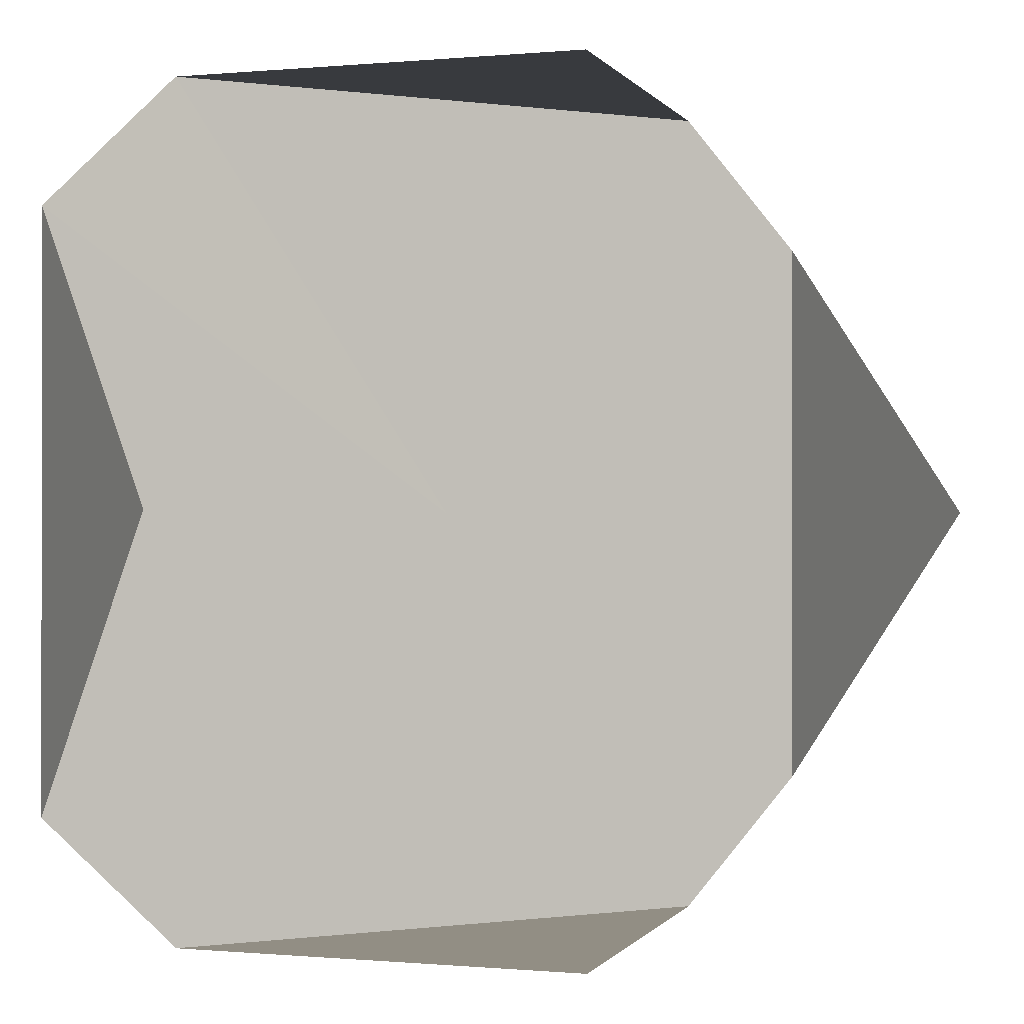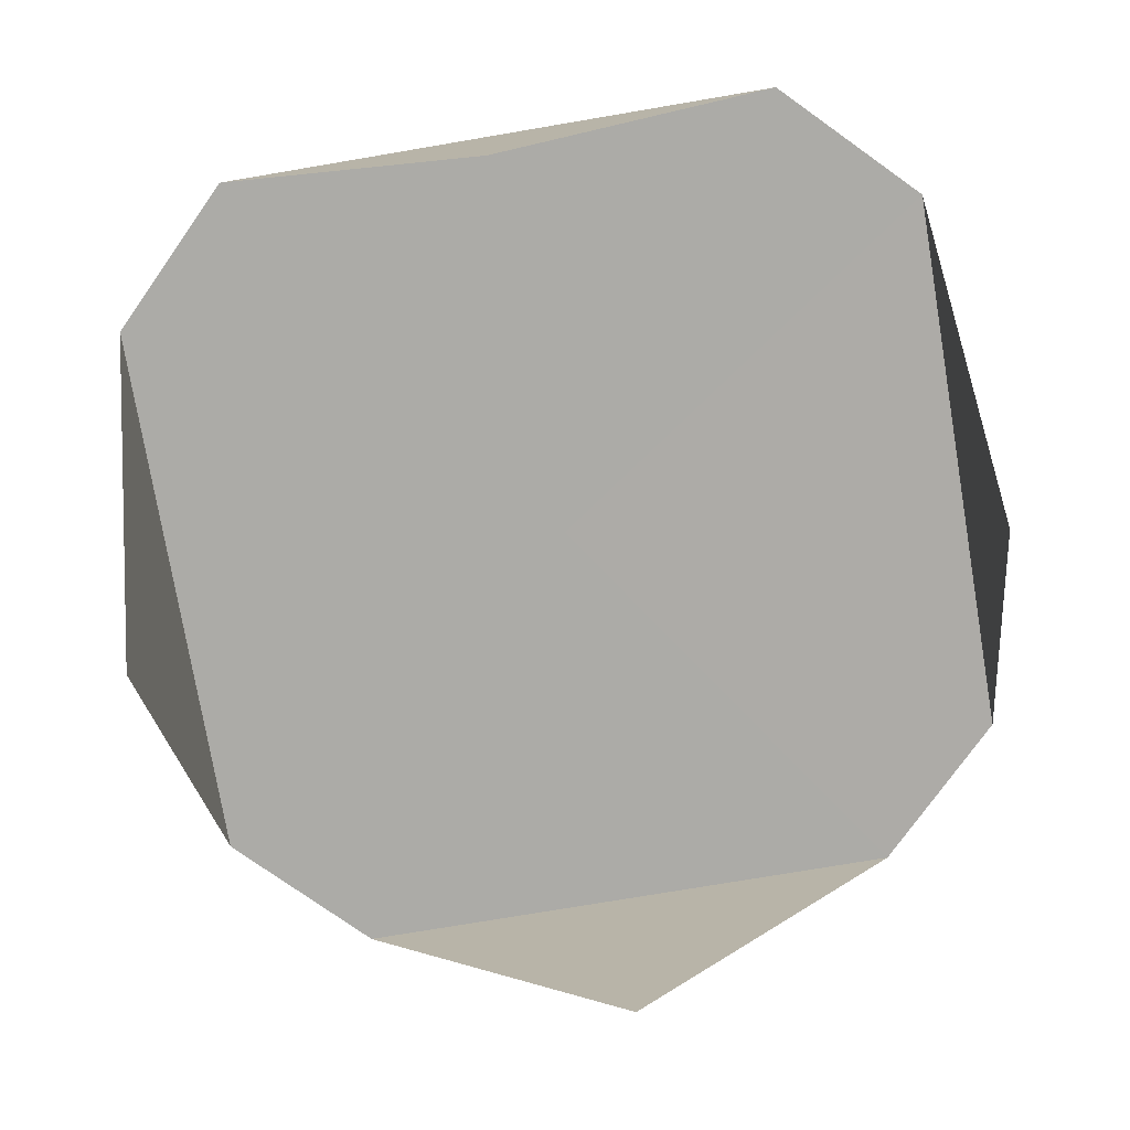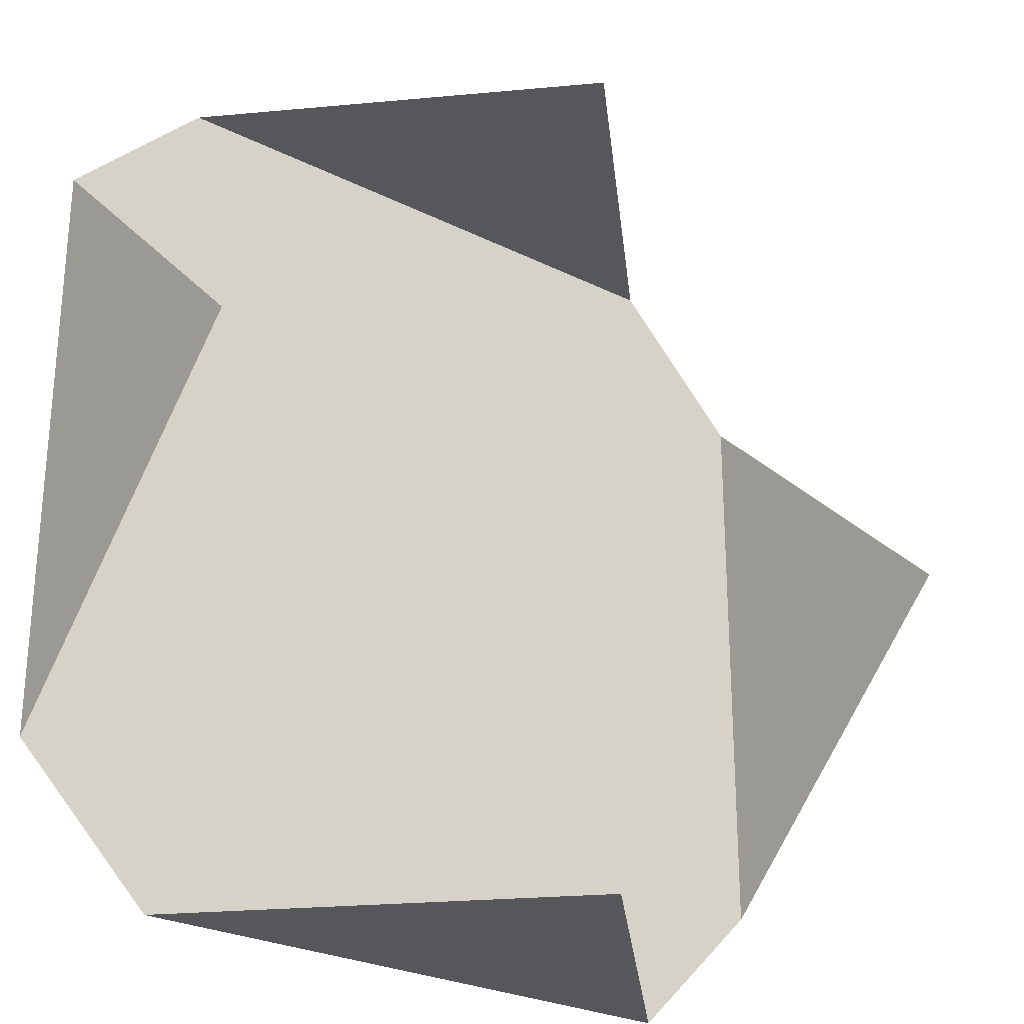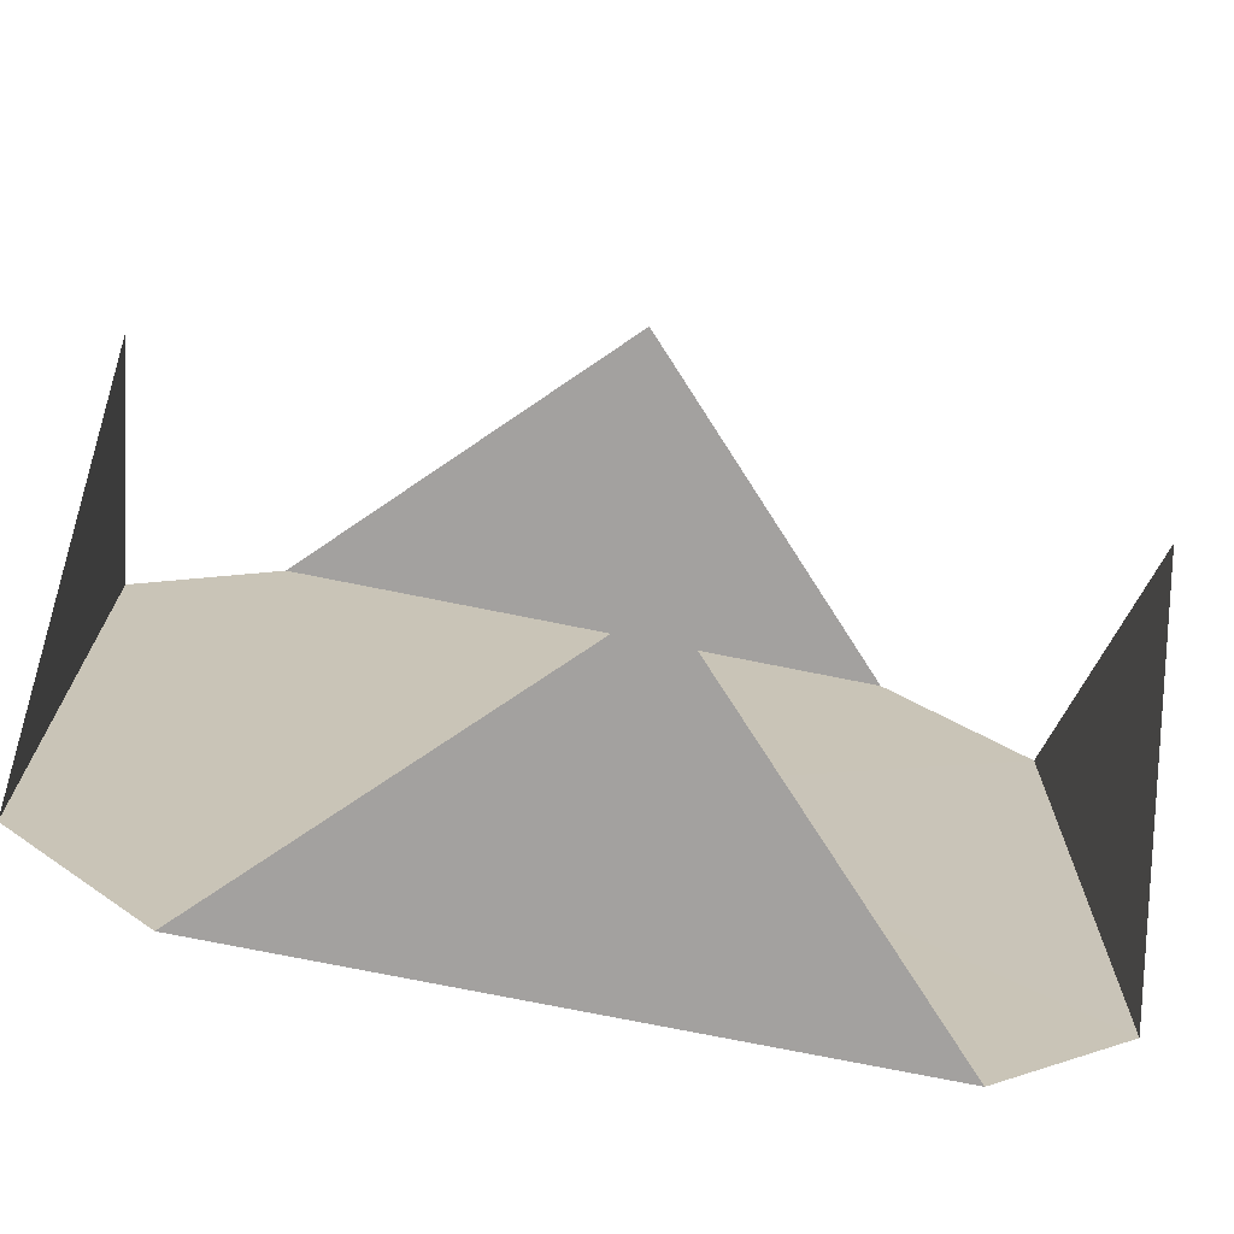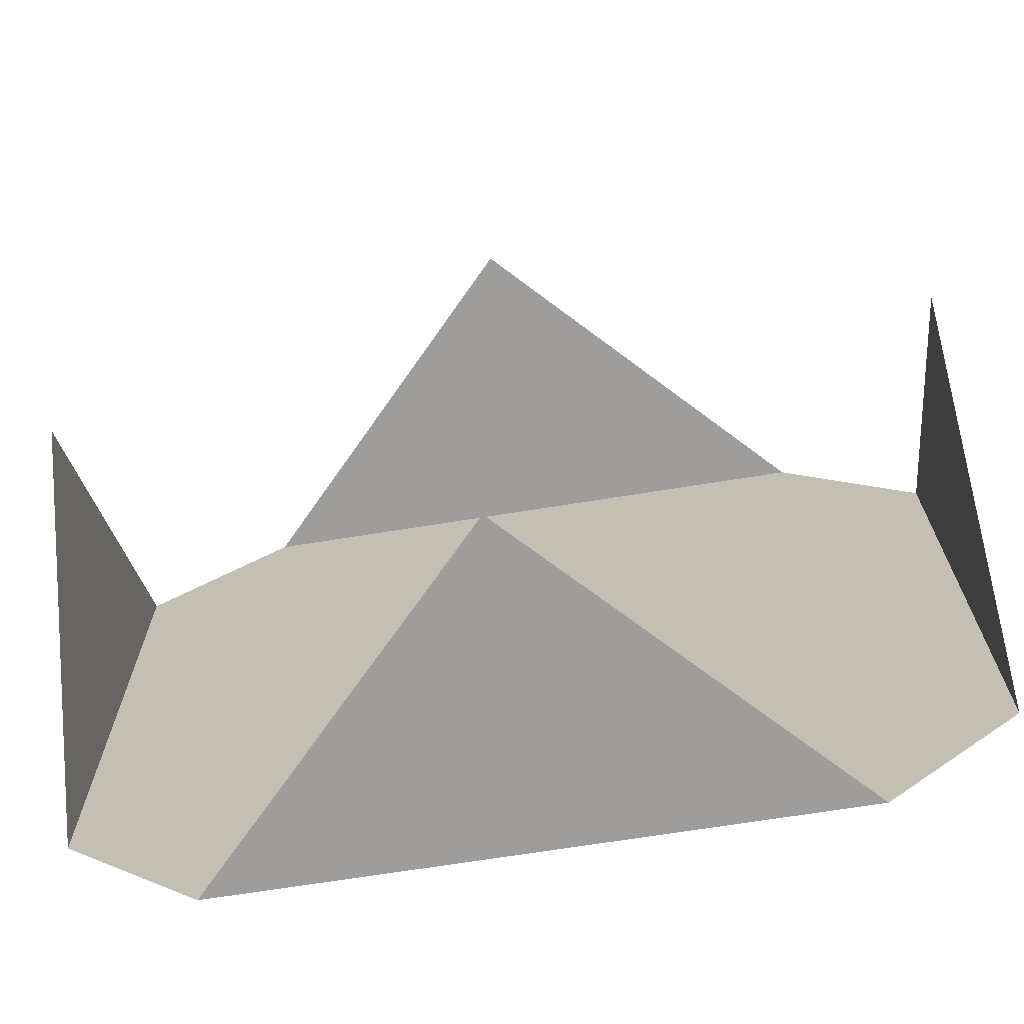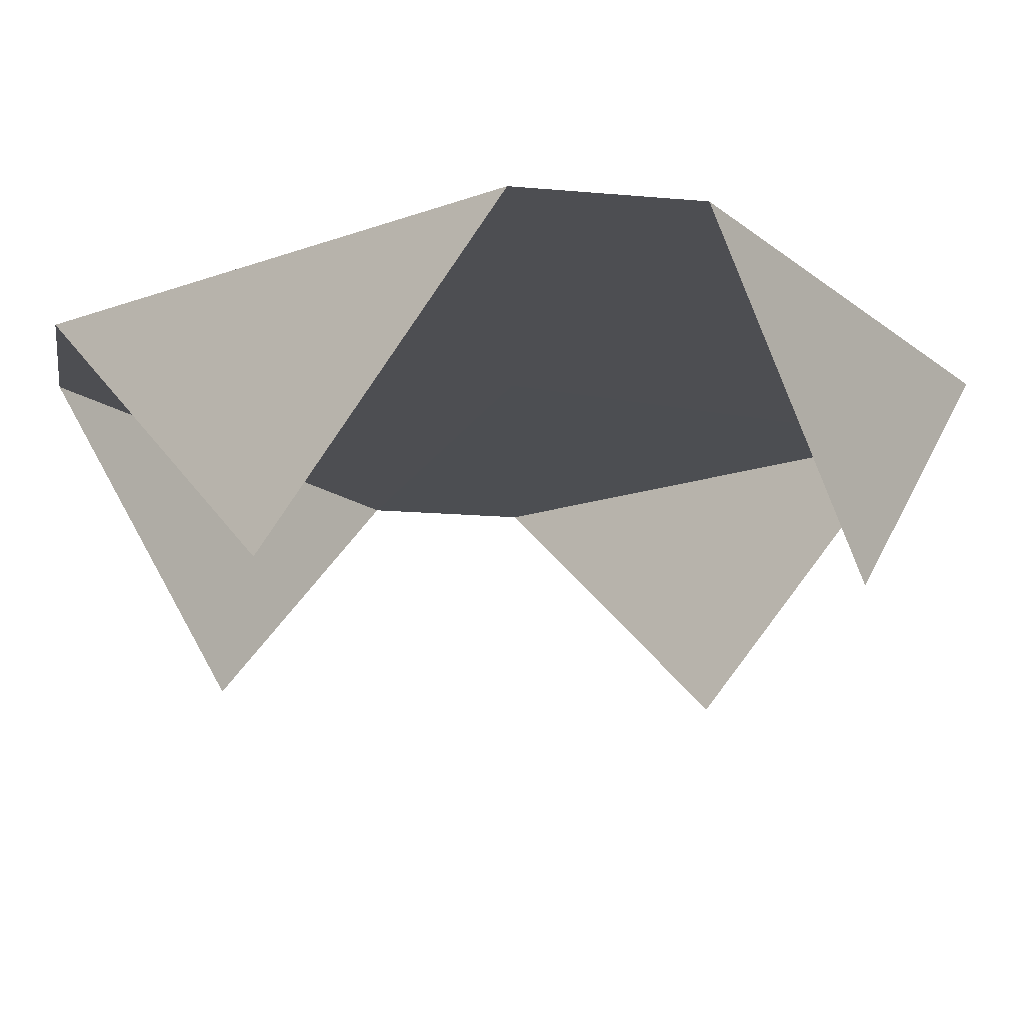
<metadata>
{"format":"obj","ext":"obj","renderer":"f3d","projection":"perspective","resolution":1024,"background":"white","views":[{"elev":-0.3,"azim":-27.0,"up":"+Z"},{"elev":-76.3,"azim":-80.4,"up":"+Y"},{"elev":-26.8,"azim":-37.9,"up":"+Z"},{"elev":-72.3,"azim":-11.6,"up":"+Z"},{"elev":-70.4,"azim":9.0,"up":"+Z"},{"elev":-17.1,"azim":-55.1,"up":"+Y"}]}
</metadata>
<code>
o Plane.001
v -0.000589 0.6436 0.5033
v 0.3447 1.001 0.5033
v 0.5035 1 0.3444
v -0.3444 1.001 -0.5039
v -0.5038 1.001 -0.3447
v -0.5038 0.6436 0.000155
v -0.5038 1.001 0.3448
v 0.3448 1.001 -0.5039
v 0.000535 1.001 -0.000678
v 0.000295 0.6436 -0.5039
v -0.3456 1.001 0.5033
v 0.5035 1.002 -0.3456
v 0.5035 0.6436 -0.00073
f 9 8 4
f 9 4 5
f 7 5 6
f 11 9 7
f 9 12 8
f 2 3 9
f 2 11 1
f 4 8 10
f 11 2 9
f 12 3 13
f 5 7 9
f 3 12 9

</code>
